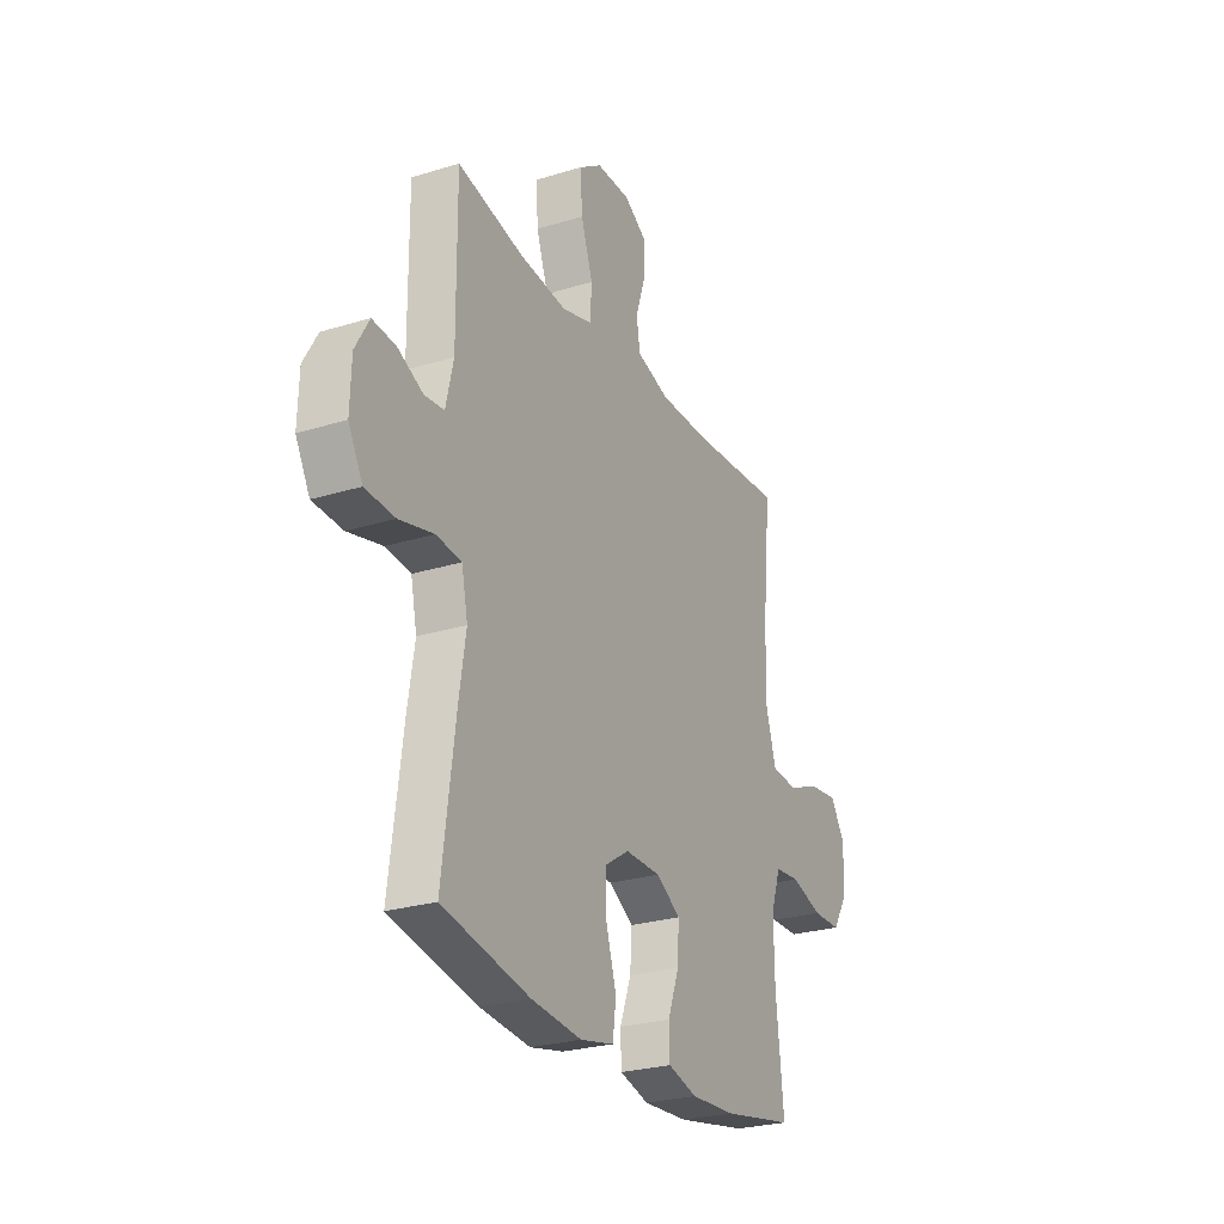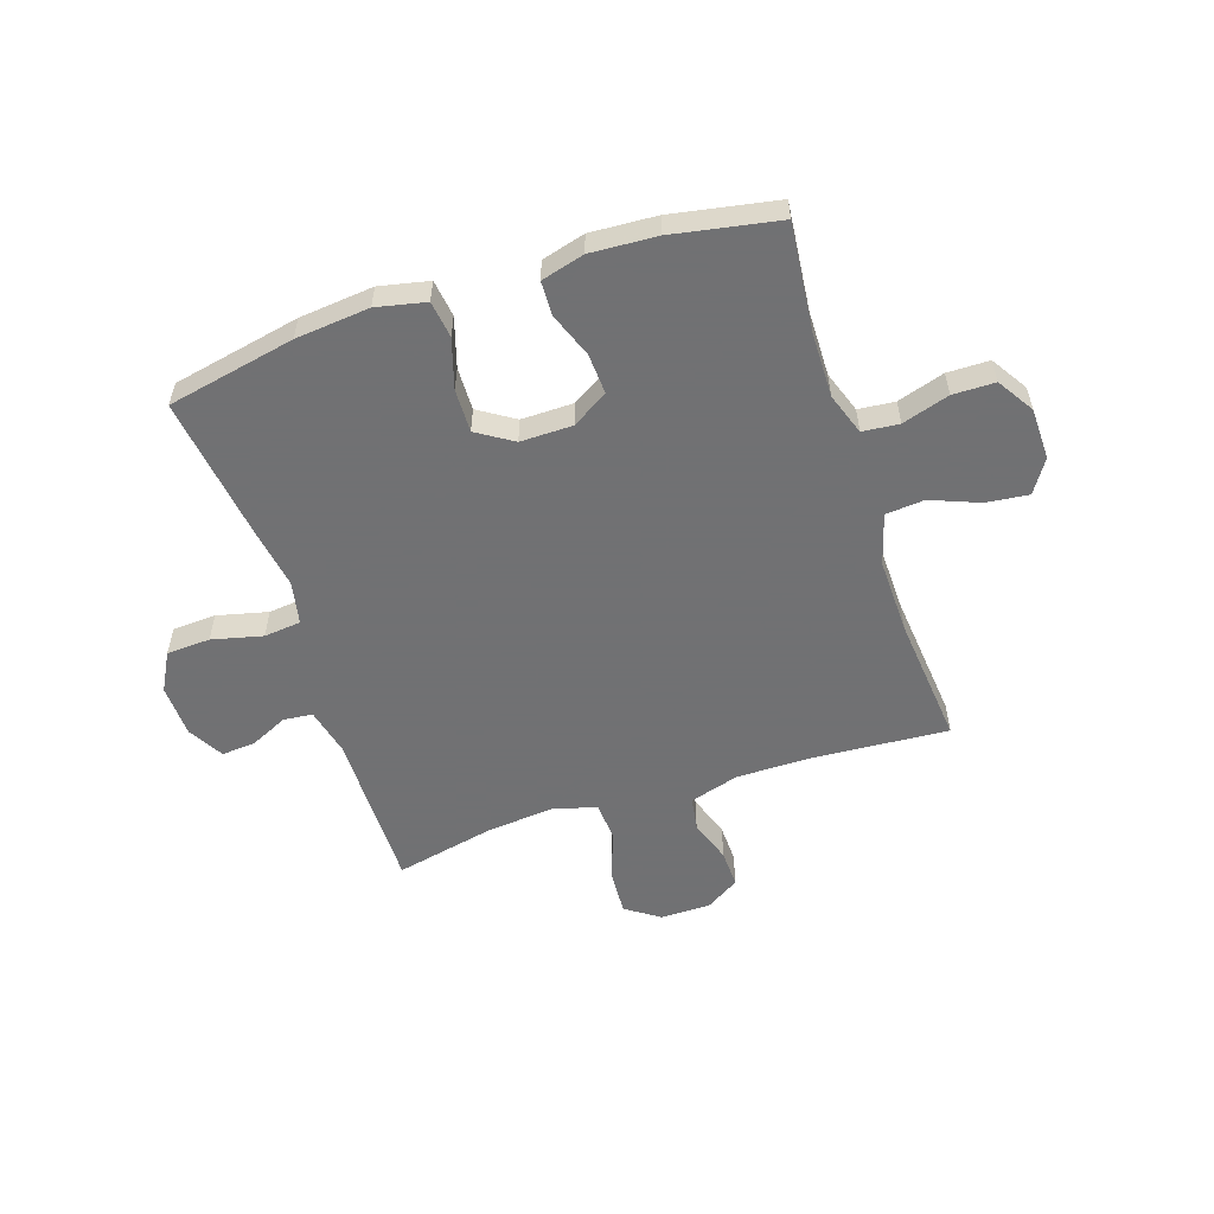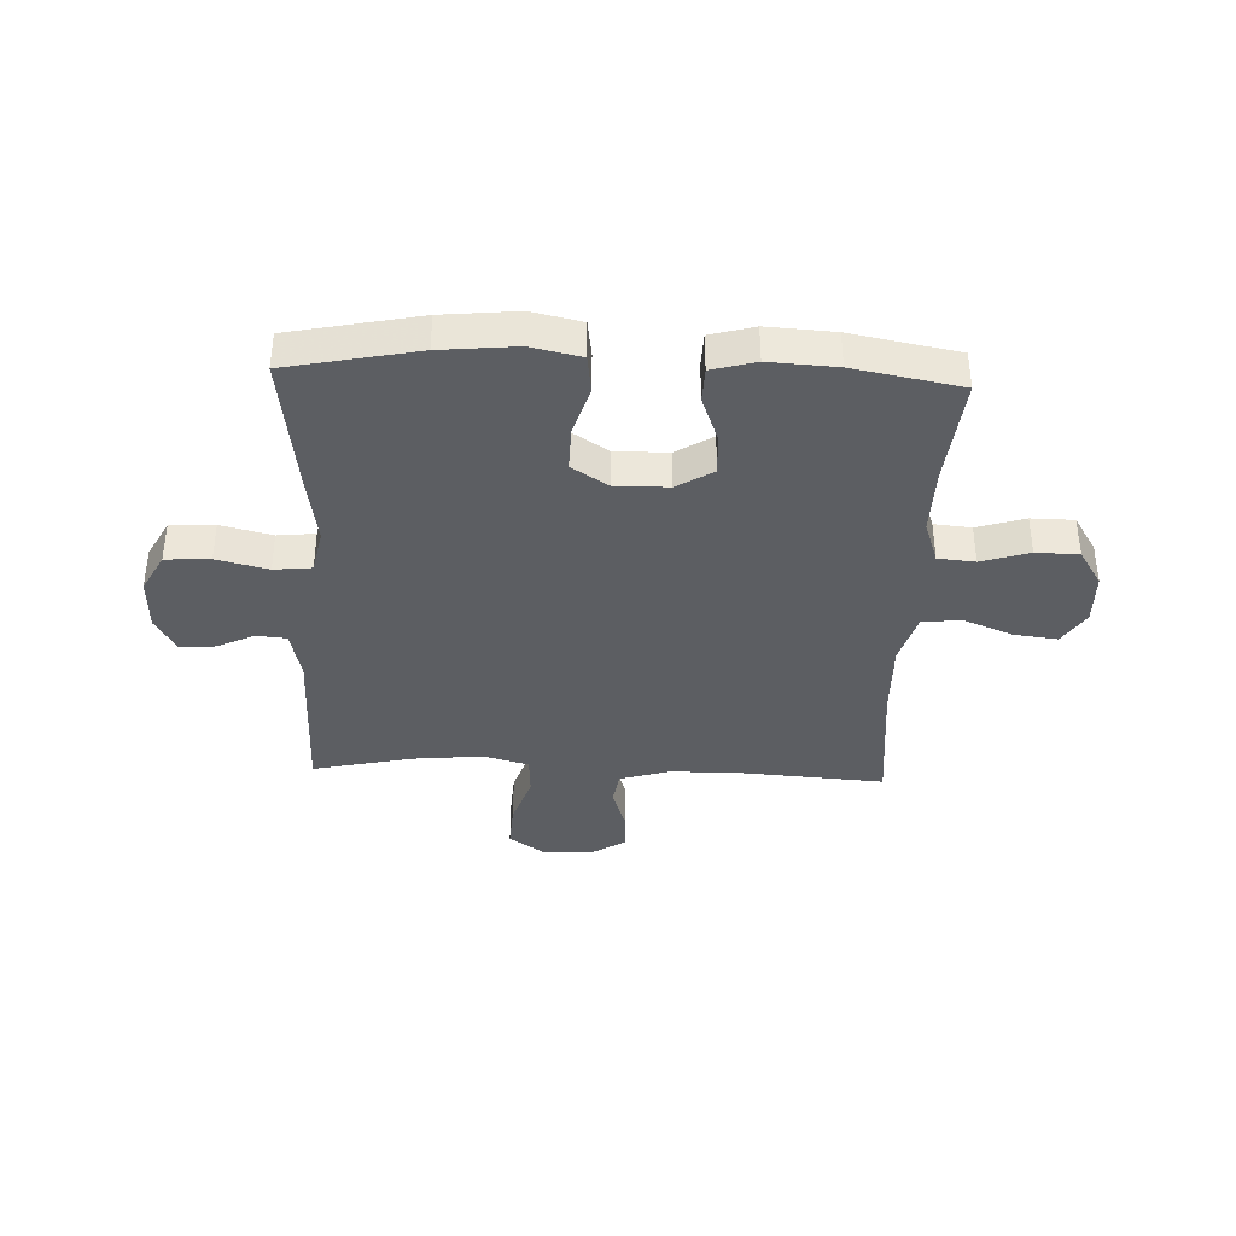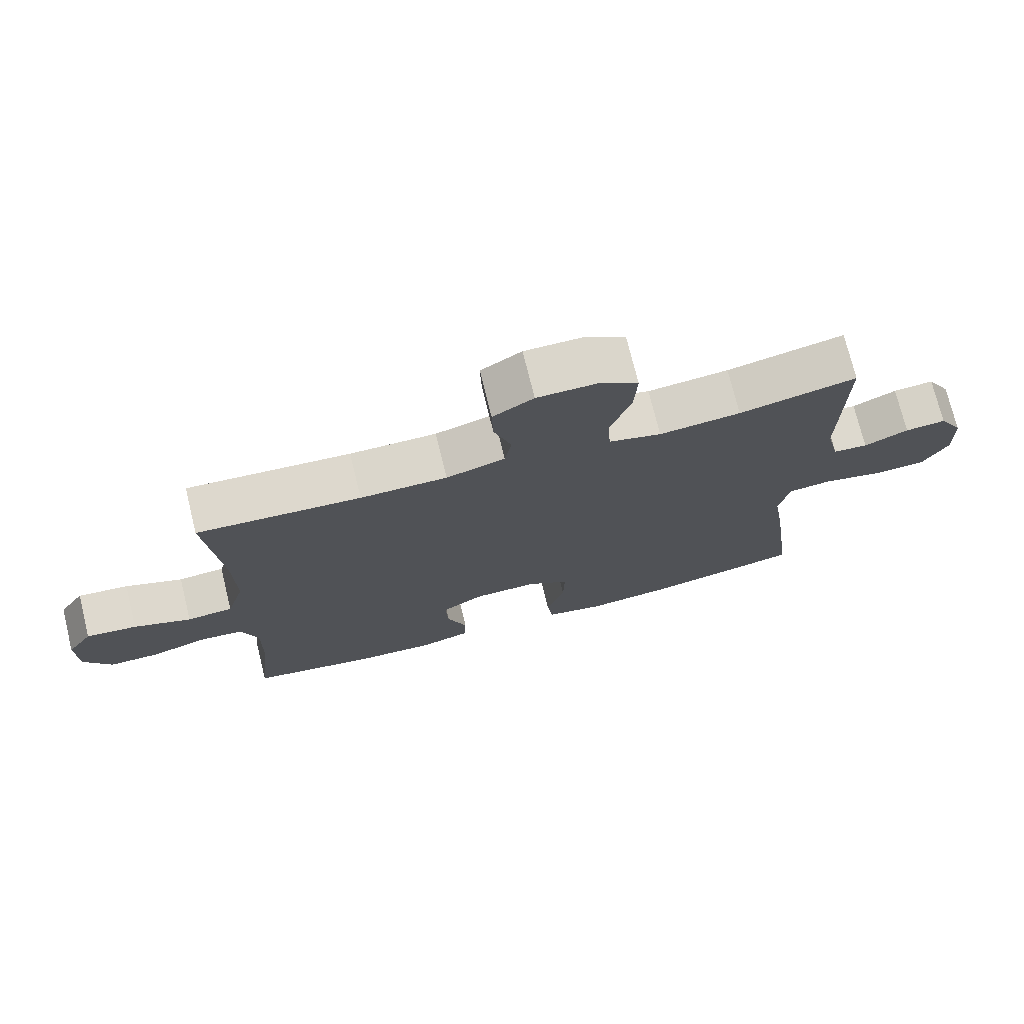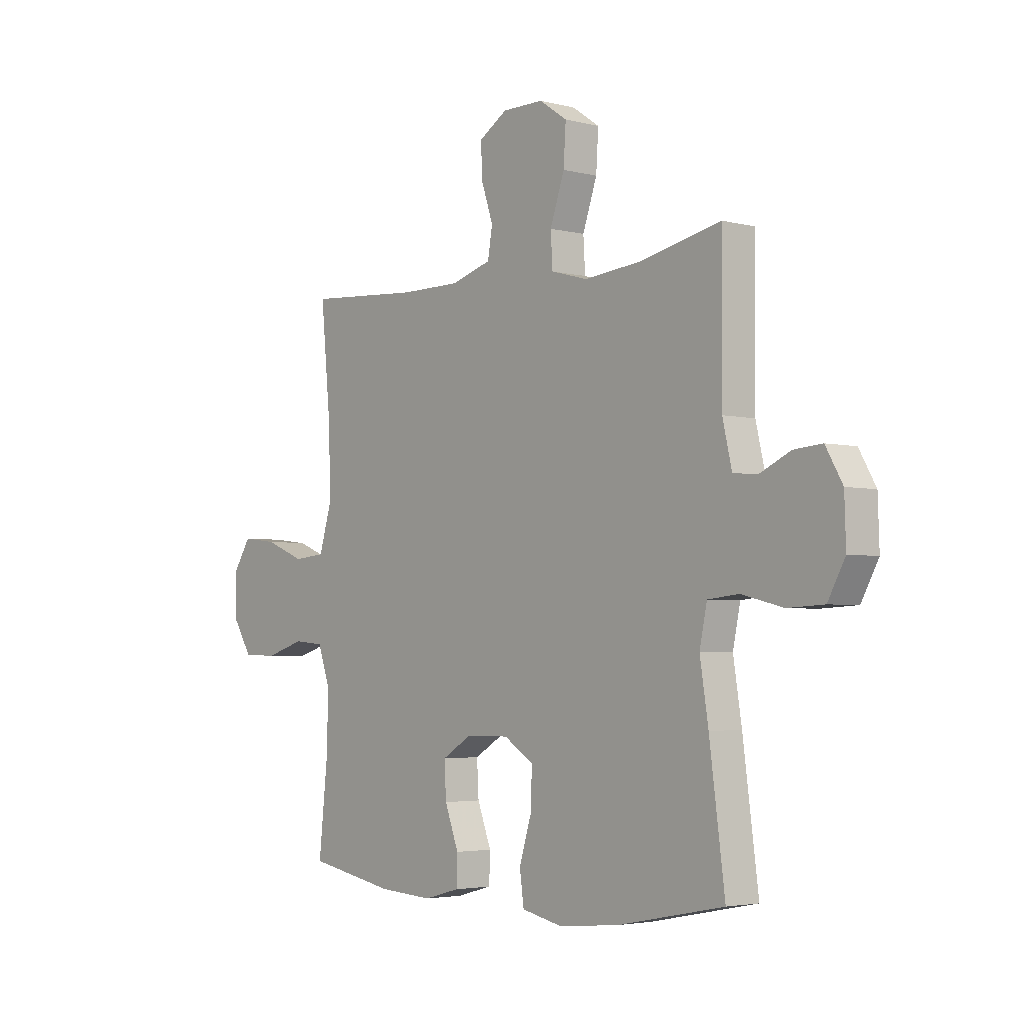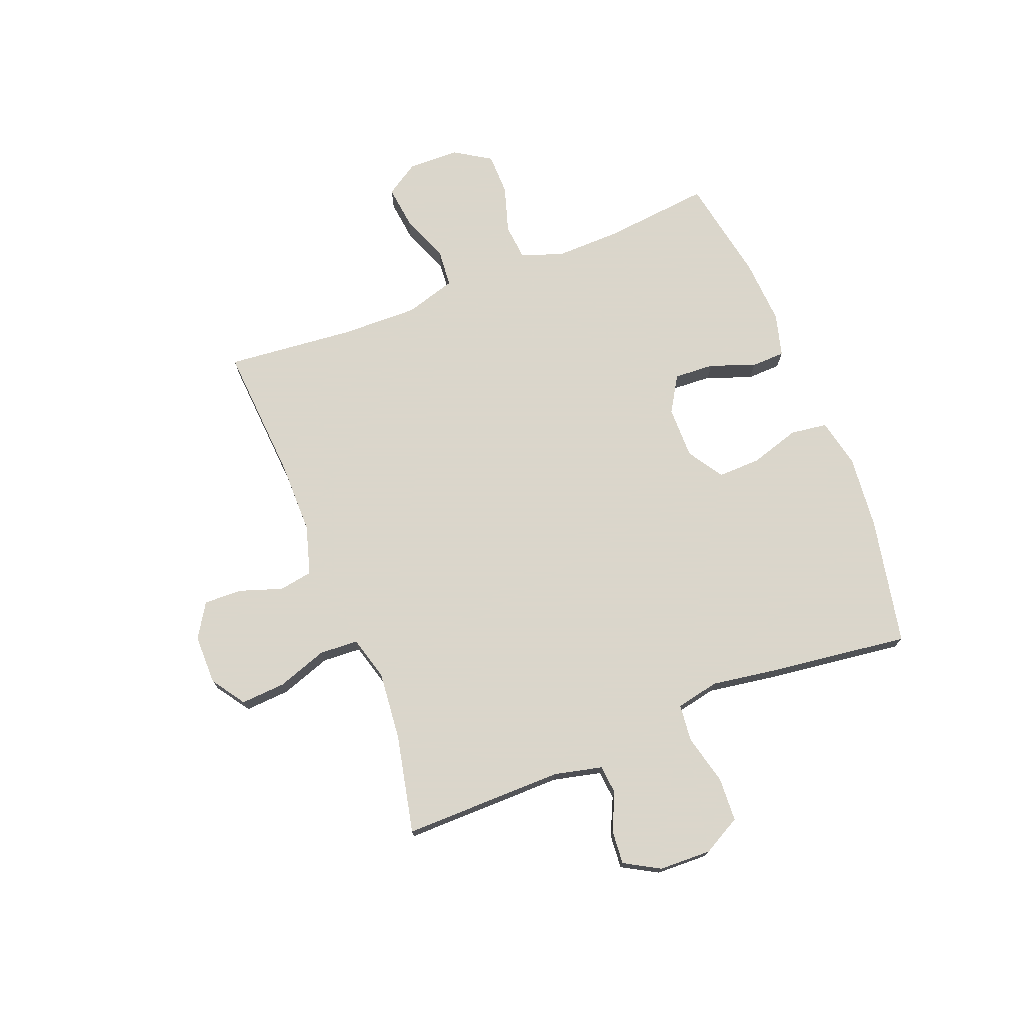
<metadata>
{"format":"obj","ext":"obj","renderer":"f3d","projection":"perspective","resolution":1024,"background":"white","views":[{"elev":-26.0,"azim":116.0,"up":"+Z"},{"elev":-55.3,"azim":-161.7,"up":"+Y"},{"elev":-38.1,"azim":177.7,"up":"+Y"},{"elev":73.8,"azim":-13.8,"up":"+Z"},{"elev":-3.5,"azim":49.6,"up":"+Z"},{"elev":73.7,"azim":68.5,"up":"+Y"}]}
</metadata>
<code>
v -0.5 0.07 -0.5
v -0.48 0.07 -0.309
v -0.478 0.07 -0.193
v -0.504 0.07 -0.118
v -0.569 0.07 -0.112
v -0.653 0.07 -0.138
v -0.728 0.07 -0.137
v -0.769 0.07 -0.072
v -0.771 0.07 0.02
v -0.733 0.07 0.079
v -0.657 0.07 0.07
v -0.571 0.07 0.036
v -0.502 0.07 0.042
v -0.475 0.07 0.133
v -0.478 0.07 0.27
v -0.5 0.07 0.5
v -0.255 0.07 0.483
v -0.125 0.07 0.483
v -0.037 0.07 0.509
v -0.027 0.07 0.569
v -0.053 0.07 0.646
v -0.055 0.07 0.714
v 0.006 0.07 0.752
v 0.095 0.07 0.752
v 0.155 0.07 0.711
v 0.15 0.07 0.631
v 0.119 0.07 0.541
v 0.123 0.07 0.472
v 0.202 0.07 0.45
v 0.324 0.07 0.462
v 0.5 0.07 0.5
v 0.498 0.07 0.213
v 0.518 0.07 0.127
v 0.57 0.07 0.122
v 0.636 0.07 0.153
v 0.697 0.07 0.158
v 0.733 0.07 0.095
v 0.736 0.07 0.001
v 0.699 0.07 -0.067
v 0.621 0.07 -0.071
v 0.531 0.07 -0.049
v 0.465 0.07 -0.056
v 0.449 0.07 -0.133
v 0.467 0.07 -0.248
v 0.5 0.07 -0.5
v 0.272 0.07 -0.546
v 0.14 0.07 -0.559
v 0.052 0.07 -0.54
v 0.043 0.07 -0.474
v 0.07 0.07 -0.386
v 0.072 0.07 -0.309
v 0.008 0.07 -0.268
v -0.085 0.07 -0.269
v -0.149 0.07 -0.308
v -0.145 0.07 -0.38
v -0.115 0.07 -0.46
v -0.117 0.07 -0.521
v -0.194 0.07 -0.542
v -0.312 0.07 -0.535
v -0.5 0 -0.5
v -0.48 0 -0.309
v -0.478 0 -0.193
v -0.504 0 -0.118
v -0.569 0 -0.112
v -0.653 0 -0.138
v -0.728 0 -0.137
v -0.769 0 -0.072
v -0.771 0 0.02
v -0.733 0 0.079
v -0.657 0 0.07
v -0.571 0 0.036
v -0.502 0 0.042
v -0.475 0 0.133
v -0.478 0 0.27
v -0.5 0 0.5
v -0.255 0 0.483
v -0.125 0 0.483
v -0.037 0 0.509
v -0.027 0 0.569
v -0.053 0 0.646
v -0.055 0 0.714
v 0.006 0 0.752
v 0.095 0 0.752
v 0.155 0 0.711
v 0.15 0 0.631
v 0.119 0 0.541
v 0.123 0 0.472
v 0.202 0 0.45
v 0.324 0 0.462
v 0.5 0 0.5
v 0.498 0 0.213
v 0.518 0 0.127
v 0.57 0 0.122
v 0.636 0 0.153
v 0.697 0 0.158
v 0.733 0 0.095
v 0.736 0 0.001
v 0.699 0 -0.067
v 0.621 0 -0.071
v 0.531 0 -0.049
v 0.465 0 -0.056
v 0.449 0 -0.133
v 0.467 0 -0.248
v 0.5 0 -0.5
v 0.272 0 -0.546
v 0.14 0 -0.559
v 0.052 0 -0.54
v 0.043 0 -0.474
v 0.07 0 -0.386
v 0.072 0 -0.309
v 0.008 0 -0.268
v -0.085 0 -0.269
v -0.149 0 -0.308
v -0.145 0 -0.38
v -0.115 0 -0.46
v -0.117 0 -0.521
v -0.194 0 -0.542
v -0.312 0 -0.535
f 58 59 1 2
f 55 56 57 58
f 54 55 58 2
f 53 54 2 3
f 52 53 3 4
f 47 48 49 50
f 47 50 51
f 46 47 51
f 43 44 45 46
f 42 43 46 51
f 38 39 40 41
f 38 41 42
f 37 38 42
f 34 35 36 37
f 33 34 37 42
f 32 33 42 51
f 30 31 32 51
f 24 25 26 27
f 24 27 28
f 23 24 28
f 20 21 22 23
f 19 20 23 28
f 18 19 28 29
f 15 16 17
f 14 15 17 18
f 13 14 18 29
f 9 10 11 12
f 7 8 9 12
f 5 6 7 12
f 4 5 12 13
f 52 4 13 29
f 29 30 51 52
f 61 60 118 117
f 117 116 115 114
f 61 117 114 113
f 62 61 113 112
f 63 62 112 111
f 109 108 107 106
f 110 109 106
f 110 106 105
f 105 104 103 102
f 110 105 102 101
f 100 99 98 97
f 101 100 97
f 101 97 96
f 96 95 94 93
f 101 96 93 92
f 110 101 92 91
f 110 91 90 89
f 86 85 84 83
f 87 86 83
f 87 83 82
f 82 81 80 79
f 87 82 79 78
f 88 87 78 77
f 76 75 74
f 77 76 74 73
f 88 77 73 72
f 71 70 69 68
f 71 68 67 66
f 71 66 65 64
f 72 71 64 63
f 88 72 63 111
f 111 110 89 88
f 1 60 61 2
f 2 61 62 3
f 3 62 63 4
f 4 63 64 5
f 5 64 65 6
f 6 65 66 7
f 7 66 67 8
f 8 67 68 9
f 9 68 69 10
f 10 69 70 11
f 11 70 71 12
f 12 71 72 13
f 13 72 73 14
f 14 73 74 15
f 15 74 75 16
f 16 75 76 17
f 17 76 77 18
f 18 77 78 19
f 19 78 79 20
f 20 79 80 21
f 21 80 81 22
f 22 81 82 23
f 23 82 83 24
f 24 83 84 25
f 25 84 85 26
f 26 85 86 27
f 27 86 87 28
f 28 87 88 29
f 29 88 89 30
f 30 89 90 31
f 31 90 91 32
f 32 91 92 33
f 33 92 93 34
f 34 93 94 35
f 35 94 95 36
f 36 95 96 37
f 37 96 97 38
f 38 97 98 39
f 39 98 99 40
f 40 99 100 41
f 41 100 101 42
f 42 101 102 43
f 43 102 103 44
f 44 103 104 45
f 45 104 105 46
f 46 105 106 47
f 47 106 107 48
f 48 107 108 49
f 49 108 109 50
f 50 109 110 51
f 51 110 111 52
f 52 111 112 53
f 53 112 113 54
f 54 113 114 55
f 55 114 115 56
f 56 115 116 57
f 57 116 117 58
f 58 117 118 59
f 59 118 60 1

</code>
